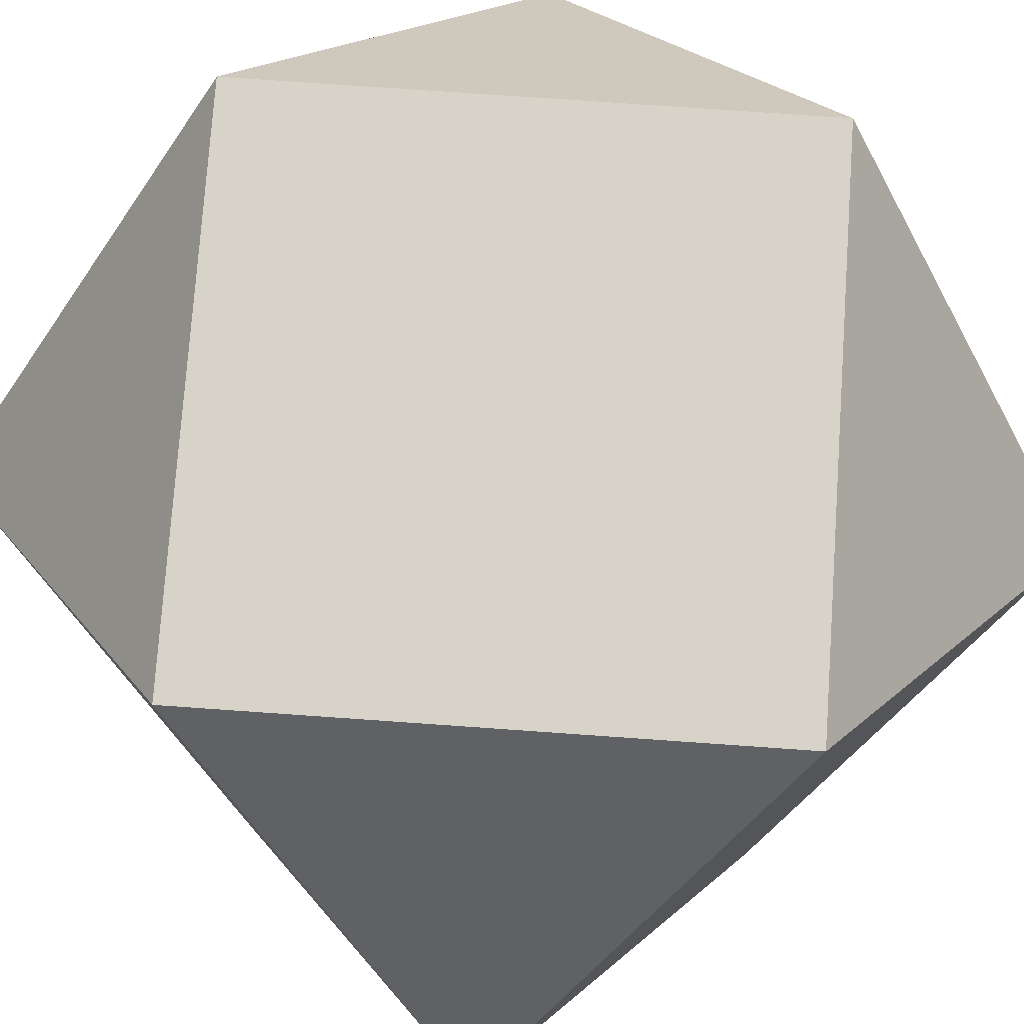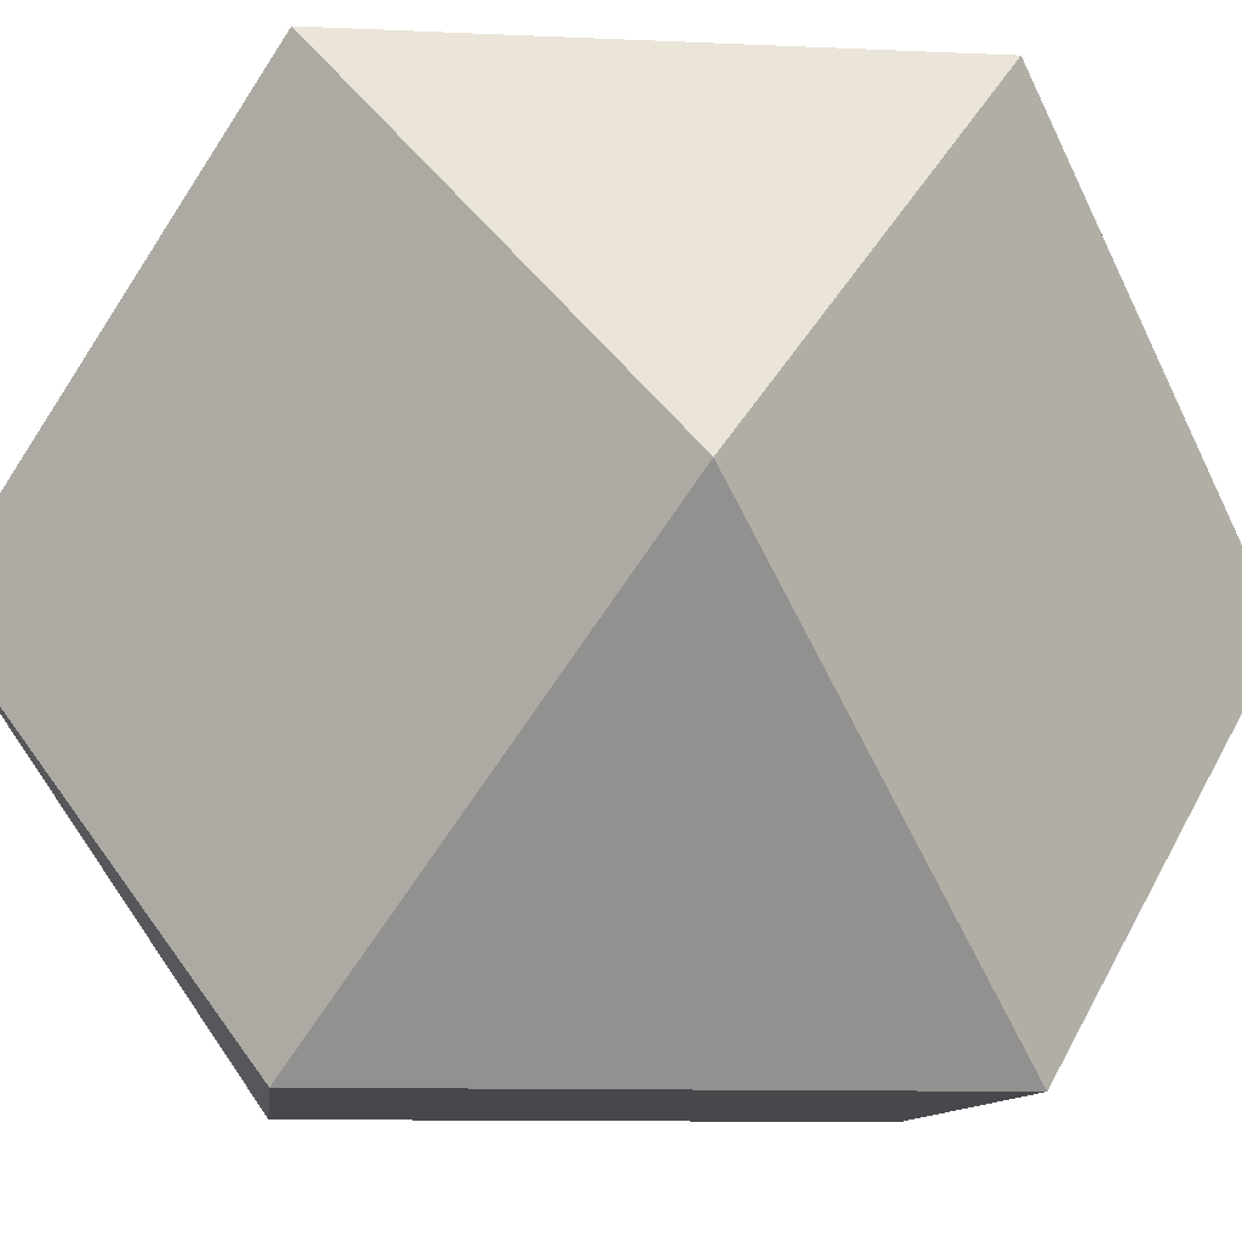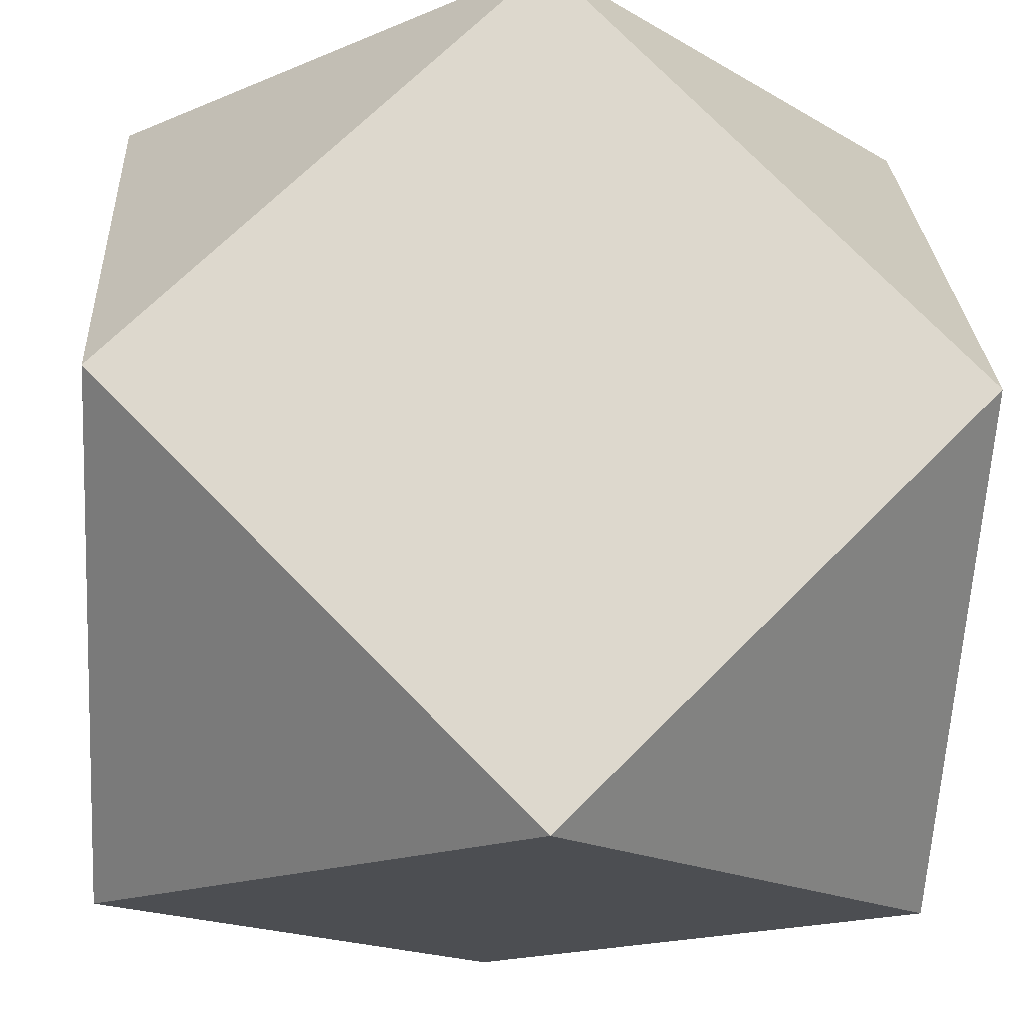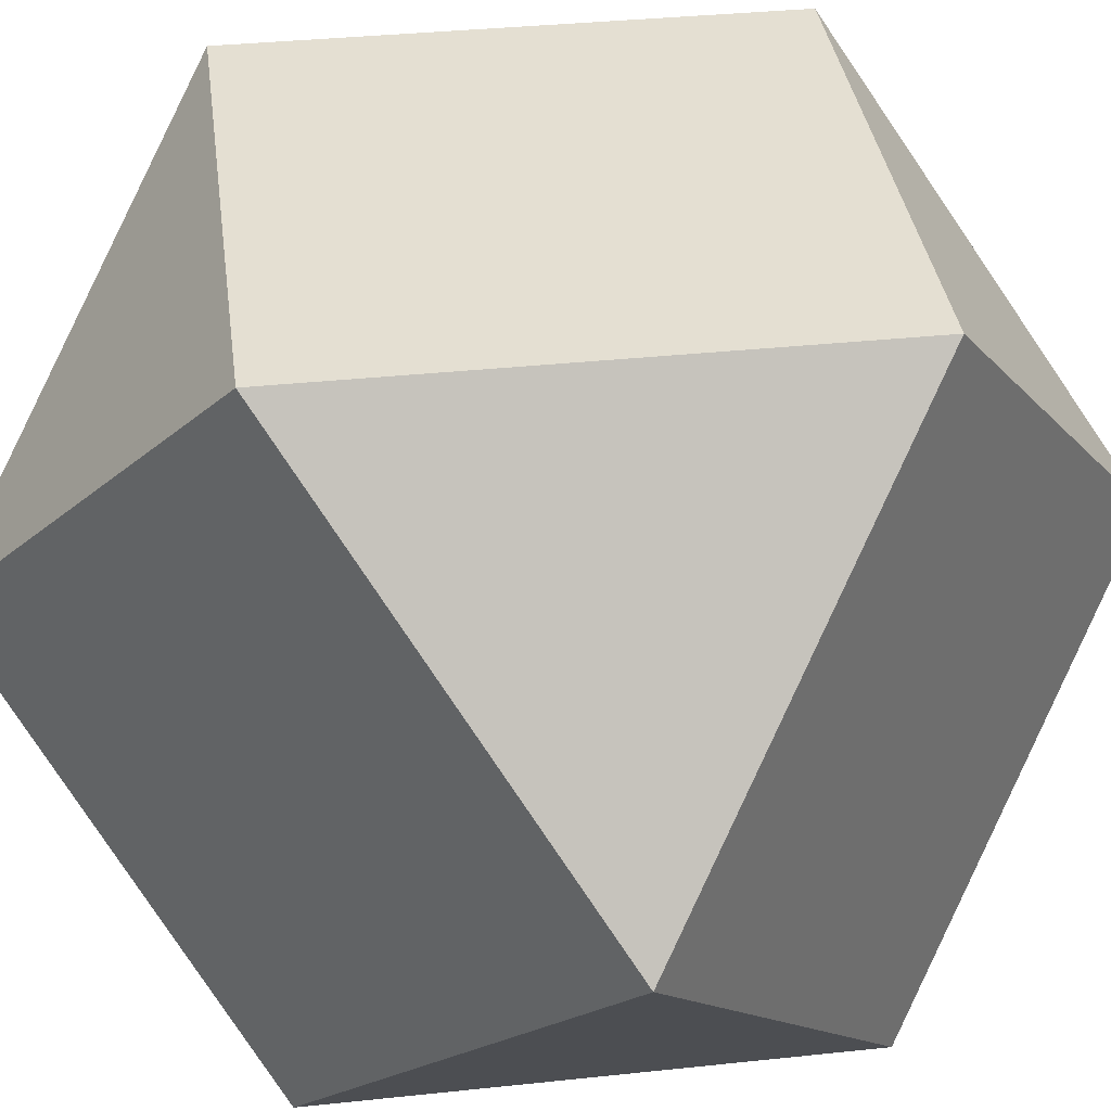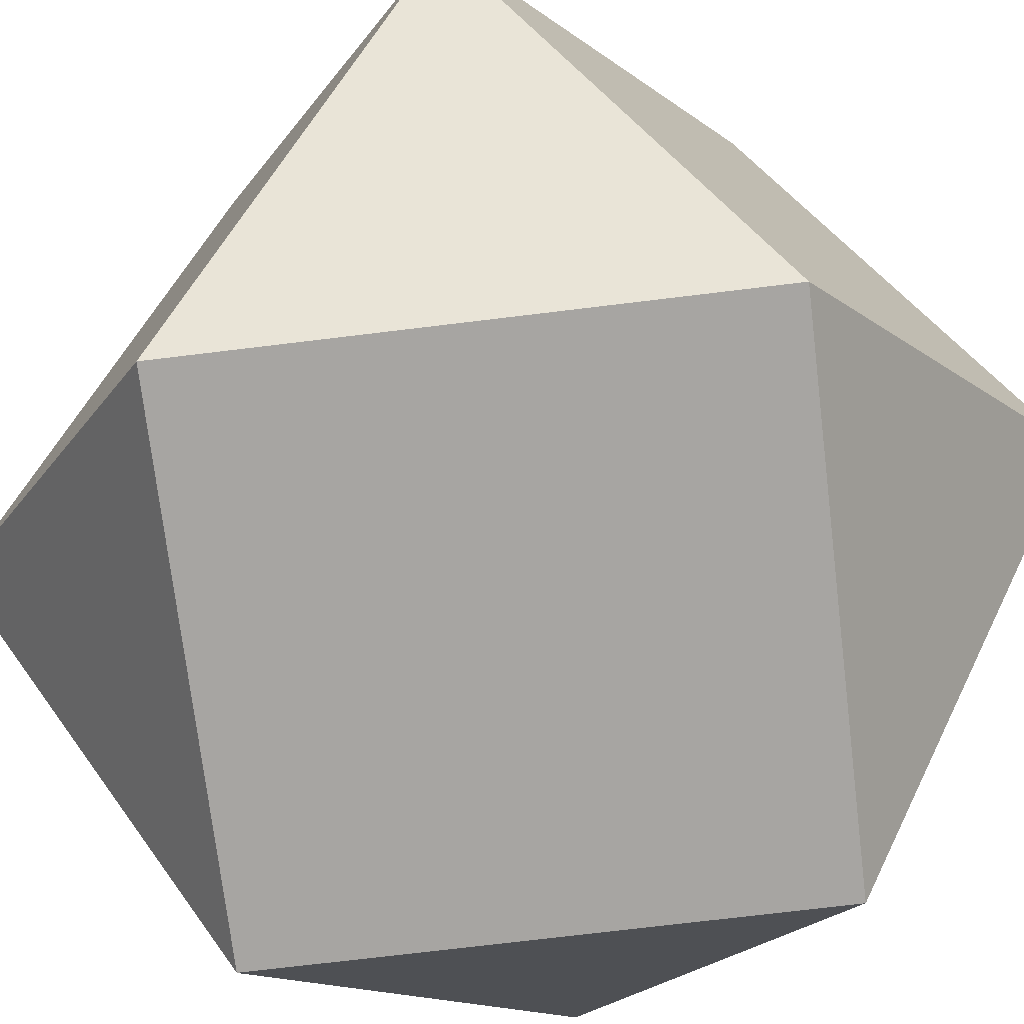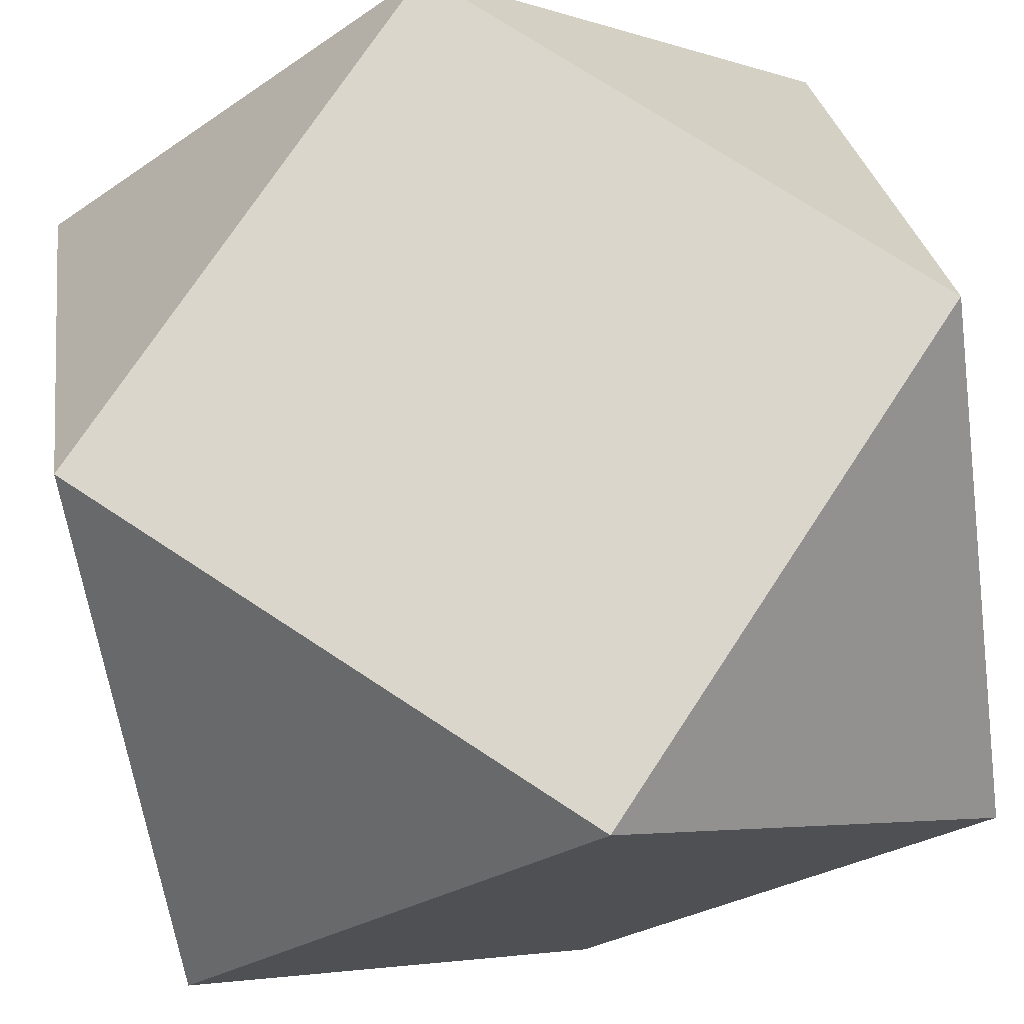
<metadata>
{"format":"obj","ext":"obj","renderer":"f3d","projection":"perspective","resolution":1024,"background":"white","views":[{"elev":76.5,"azim":-41.0,"up":"+Y"},{"elev":-11.1,"azim":-141.2,"up":"+Y"},{"elev":-17.0,"azim":85.5,"up":"+Y"},{"elev":37.1,"azim":127.3,"up":"+Y"},{"elev":-73.9,"azim":-38.1,"up":"+Y"},{"elev":74.0,"azim":168.3,"up":"+Y"}]}
</metadata>
<code>
v 0.5 0.5 1
v 1 0 1
v 1 1 0
v -2.22e-16 1 1
v 0.5 1 0.5
v -1 -0.5 0.5
v -0.5 -1 0.5
v -1 -1 0
v 0 -1 1
v -1 2.22e-16 1
v -0.5 -0.5 1
v -0.6667 -0.3333 1
v 2.22e-16 1 -1
v -0.5 1 -0.5
v -0.6667 1 -0.3333
v -1 1 2.22e-16
v -1 0.6667 -0.3333
v -1 0.5 -0.5
v -1 0 -1
v 1 0 -1
v 1 -1 0
v 0.6667 -1 -0.3333
v 0.5 -1 -0.5
v -2.22e-16 -1 -1
v 0.3333 -1 -0.6667
v 0.75 -0.25 1
v 1 -0.5 0.5
v 1 -0.6667 0.3333
v 1 0.6667 -0.3333
v 0.3333 0.6667 -1
v 0.75 1 -0.25
v 0.25 1 -0.75
v 0.5 0.5 -1
v 0.6667 0.3333 -1
v 1 0.5 -0.5
v -1 -0.75 -0.25
v -0.5 -0.5 -1
f 1 3 4
f 2 1 26
f 3 2 29
f 5 3 31
f 1 2 3
f 3 5 4
f 8 6 36
f 1 11 9
f 9 26 1
f 10 12 4
f 11 1 4
f 4 12 11
f 6 8 7
f 7 9 11
f 11 12 10
f 6 7 11
f 11 10 6
f 19 13 30
f 13 14 32
f 4 15 16
f 4 5 14
f 14 15 4
f 16 17 10
f 18 6 10
f 10 17 18
f 6 18 19
f 19 36 6
f 13 19 18
f 18 17 16
f 16 15 14
f 13 18 16
f 16 14 13
f 20 22 25
f 20 24 34
f 21 20 28
f 9 22 21
f 9 7 23
f 23 22 9
f 23 7 8
f 8 25 23
f 24 25 8
f 20 21 22
f 22 23 25
f 25 24 20
f 4 16 10
f 2 9 28
f 20 35 27
f 27 28 20
f 2 26 9
f 9 21 28
f 28 27 2
f 3 34 32
f 2 27 35
f 35 29 2
f 33 37 19
f 19 30 33
f 14 5 31
f 31 32 14
f 24 37 33
f 33 34 24
f 3 29 35
f 35 20 34
f 34 33 30
f 30 13 32
f 32 31 3
f 3 35 34
f 34 30 32
f 8 19 24
f 8 36 19
f 19 37 24

</code>
